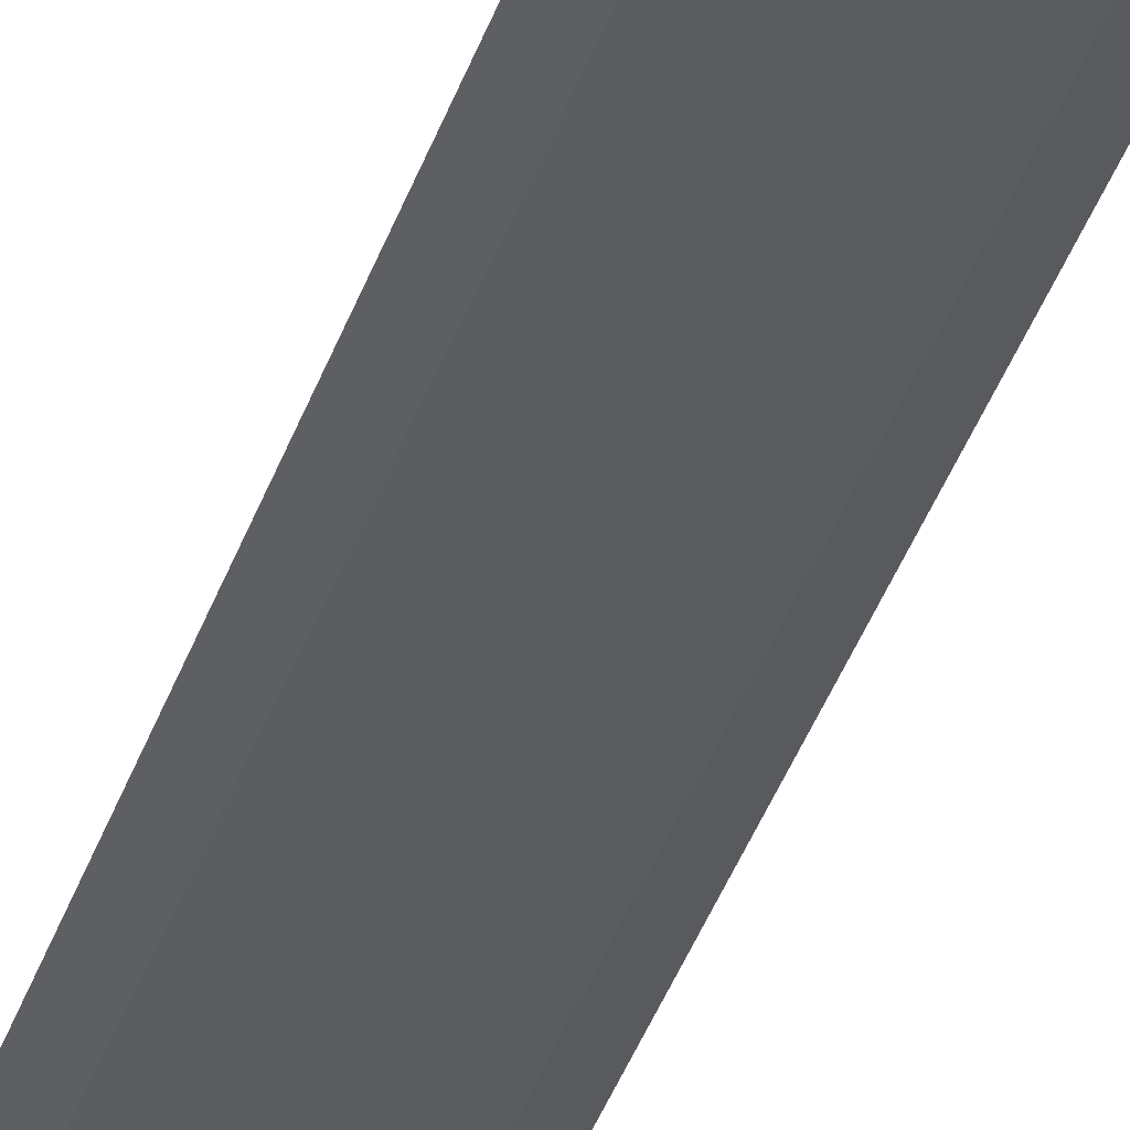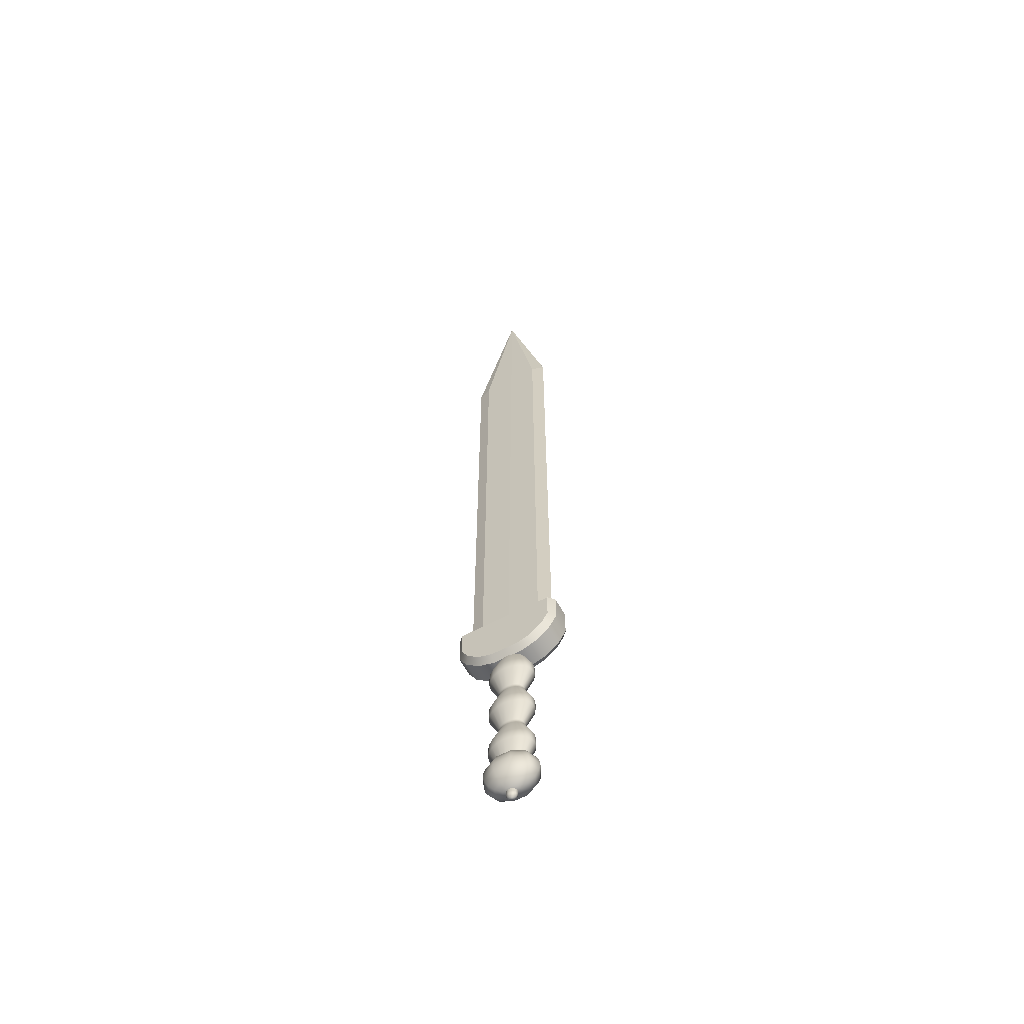
<metadata>
{"format":"obj","ext":"obj","renderer":"f3d","projection":"perspective","resolution":1024,"background":"white","views":[{"elev":-34.9,"azim":163.7,"up":"+Z"},{"elev":-60.7,"azim":28.4,"up":"+Y"}]}
</metadata>
<code>
g default
v 1.238 -85.97 -0.4284
v 0.4728 -85.97 -0.8274
v -0.4728 -85.97 -0.8274
v -1.238 -85.97 -0.4284
v -1.53 -85.97 0.2172
v -1.238 -85.97 0.8628
v -0.4728 -85.97 1.262
v 0.4728 -85.97 1.262
v 1.238 -85.97 0.8628
v 1.53 -85.97 0.2172
v 2.355 -85.37 -1.011
v 0.8994 -85.37 -1.77
v -0.8994 -85.37 -1.77
v -2.355 -85.37 -1.011
v -2.91 -85.37 0.2172
v -2.355 -85.37 1.445
v -0.8994 -85.37 2.204
v 0.8994 -85.37 2.204
v 2.355 -85.37 1.445
v 2.91 -85.37 0.2172
v 3.241 -84.44 -1.473
v 1.238 -84.44 -2.518
v -1.238 -84.44 -2.518
v -3.241 -84.44 -1.473
v -4.006 -84.44 0.2172
v -3.241 -84.44 1.907
v -1.238 -84.44 2.952
v 1.238 -84.44 2.952
v 3.241 -84.44 1.907
v 4.006 -84.44 0.2172
v 3.81 -83.26 -1.77
v 1.455 -83.26 -2.998
v -1.455 -83.26 -2.998
v -3.81 -83.26 -1.77
v -4.709 -83.26 0.2172
v -3.81 -83.26 2.204
v -1.455 -83.26 3.432
v 1.455 -83.26 3.432
v 3.81 -83.26 2.204
v 4.709 -83.26 0.2172
v 4.006 -81.95 -1.872
v 1.53 -81.95 -3.163
v -1.53 -81.95 -3.163
v -4.006 -81.95 -1.872
v -4.952 -81.95 0.2172
v -4.006 -81.95 2.306
v -1.53 -81.95 3.598
v 1.53 -81.95 3.598
v 4.006 -81.95 2.306
v 4.952 -81.95 0.2172
v 3.81 -80.64 -1.77
v 1.455 -80.64 -2.998
v -1.455 -80.64 -2.998
v -3.81 -80.64 -1.77
v -4.709 -80.64 0.2172
v -3.81 -80.64 2.204
v -1.455 -80.64 3.432
v 1.455 -80.64 3.432
v 3.81 -80.64 2.204
v 4.709 -80.64 0.2172
v 3.241 -79.46 -1.473
v 1.238 -79.46 -2.518
v -1.238 -79.46 -2.518
v -3.241 -79.46 -1.473
v -4.006 -79.46 0.2172
v -3.241 -79.46 1.907
v -1.238 -79.46 2.952
v 1.238 -79.46 2.952
v 3.241 -79.46 1.907
v 4.006 -79.46 0.2172
v 2.355 -78.52 -1.011
v 0.8994 -78.52 -1.77
v -0.8994 -78.52 -1.77
v -2.355 -78.52 -1.011
v -2.91 -78.52 0.2172
v -2.355 -78.52 1.445
v -0.8994 -78.52 2.204
v 0.8994 -78.52 2.204
v 2.355 -78.52 1.445
v 2.91 -78.52 0.2172
v 1.238 -77.92 -0.4284
v 0.4728 -77.92 -0.8274
v -0.4728 -77.92 -0.8274
v -1.238 -77.92 -0.4284
v -1.53 -77.92 0.2172
v -1.238 -77.92 0.8628
v -0.4728 -77.92 1.262
v 0.4728 -77.92 1.262
v 1.238 -77.92 0.8628
v 1.53 -77.92 0.2172
v 0 -86.18 0.2172
v 0 -77.72 0.2172
v 0.6859 -50.44 -1.255
v 1.305 -50.44 -1.04
v 1.796 -50.44 -0.705
v 2.111 -50.44 -0.2831
v 2.22 -50.44 0.1845
v 2.111 -50.44 0.6522
v 1.796 -50.44 1.074
v 1.305 -50.44 1.409
v 0.6859 -50.44 1.624
v -1e-06 -50.44 1.698
v -0.6859 -50.44 1.624
v -1.305 -50.44 1.409
v -1.796 -50.44 1.074
v -2.111 -50.44 0.6522
v -2.22 -50.44 0.1845
v -2.111 -50.44 -0.2831
v -1.796 -50.44 -0.705
v -1.305 -50.44 -1.04
v -0.6859 -50.44 -1.255
v -1e-06 -50.44 -1.329
v 0.6859 -79.77 -1.255
v 1.305 -79.77 -1.04
v 1.796 -79.77 -0.705
v 2.111 -79.77 -0.2831
v 2.22 -79.77 0.1845
v 2.111 -79.77 0.6522
v 1.796 -79.77 1.074
v 1.305 -79.77 1.409
v 0.6859 -79.77 1.624
v -1e-06 -79.77 1.698
v -0.6859 -79.77 1.624
v -1.305 -79.77 1.409
v -1.796 -79.77 1.074
v -2.111 -79.77 0.6522
v -2.22 -79.77 0.1845
v -2.111 -79.77 -0.2831
v -1.796 -79.77 -0.705
v -1.305 -79.77 -1.04
v -0.6859 -79.77 -1.255
v -1e-06 -79.77 -1.329
v 1.253 -54.35 -2.444
v 1.253 -56.3 -2.444
v 2.383 -54.35 -2.051
v 2.383 -56.3 -2.051
v 3.279 -54.35 -1.44
v 3.279 -56.3 -1.44
v 3.855 -54.35 -0.6695
v 3.855 -56.3 -0.6695
v 4.053 -54.35 0.1845
v 4.053 -56.3 0.1845
v 3.855 -54.35 1.039
v 3.855 -56.3 1.039
v 3.279 -54.35 1.809
v 3.279 -56.3 1.809
v 2.383 -54.35 2.42
v 2.383 -56.3 2.42
v 1.253 -54.35 2.813
v 1.253 -56.3 2.813
v -1e-06 -54.35 2.948
v -1e-06 -56.3 2.948
v -1.253 -54.35 2.813
v -1.253 -56.3 2.813
v -2.383 -54.35 2.42
v -2.383 -56.3 2.42
v -3.279 -54.35 1.809
v -3.279 -56.3 1.809
v -3.855 -54.35 1.039
v -3.855 -56.3 1.039
v -4.053 -54.35 0.1845
v -4.053 -56.3 0.1845
v -3.855 -54.35 -0.6695
v -3.855 -56.3 -0.6695
v -3.279 -54.35 -1.44
v -3.279 -56.3 -1.44
v -2.383 -54.35 -2.051
v -2.383 -56.3 -2.051
v -1.253 -54.35 -2.444
v -1.253 -56.3 -2.444
v -1e-06 -54.35 -2.579
v -1e-06 -56.3 -2.579
v 1.253 -64.12 -2.444
v 1.253 -66.08 -2.444
v 2.383 -64.12 -2.051
v 2.383 -66.08 -2.051
v 3.279 -64.12 -1.44
v 3.279 -66.08 -1.44
v 3.855 -64.12 -0.6695
v 3.855 -66.08 -0.6695
v 4.053 -64.12 0.1845
v 4.053 -66.08 0.1845
v 3.855 -64.12 1.039
v 3.855 -66.08 1.039
v 3.279 -64.12 1.809
v 3.279 -66.08 1.809
v 2.383 -64.12 2.42
v 2.383 -66.08 2.42
v 1.253 -64.12 2.813
v 1.253 -66.08 2.813
v -1e-06 -64.12 2.948
v -1e-06 -66.08 2.948
v -1.253 -64.12 2.813
v -1.253 -66.08 2.813
v -2.383 -64.12 2.42
v -2.383 -66.08 2.42
v -3.279 -64.12 1.809
v -3.279 -66.08 1.809
v -3.855 -64.12 1.039
v -3.855 -66.08 1.039
v -4.053 -64.12 0.1845
v -4.053 -66.08 0.1845
v -3.855 -64.12 -0.6695
v -3.855 -66.08 -0.6695
v -3.279 -64.12 -1.44
v -3.279 -66.08 -1.44
v -2.383 -64.12 -2.051
v -2.383 -66.08 -2.051
v -1.253 -64.12 -2.444
v -1.253 -66.08 -2.444
v -1e-06 -64.12 -2.579
v -1e-06 -66.08 -2.579
v 1.253 -73.9 -2.444
v 1.253 -75.85 -2.444
v 2.383 -73.9 -2.051
v 2.383 -75.85 -2.051
v 3.279 -73.9 -1.44
v 3.279 -75.85 -1.44
v 3.855 -73.9 -0.6695
v 3.855 -75.85 -0.6695
v 4.053 -73.9 0.1845
v 4.053 -75.85 0.1845
v 3.855 -73.9 1.039
v 3.855 -75.85 1.039
v 3.279 -73.9 1.809
v 3.279 -75.85 1.809
v 2.383 -73.9 2.42
v 2.383 -75.85 2.42
v 1.253 -73.9 2.813
v 1.253 -75.85 2.813
v -1e-06 -73.9 2.948
v -1e-06 -75.85 2.948
v -1.253 -73.9 2.813
v -1.253 -75.85 2.813
v -2.383 -73.9 2.42
v -2.383 -75.85 2.42
v -3.279 -73.9 1.809
v -3.279 -75.85 1.809
v -3.855 -73.9 1.039
v -3.855 -75.85 1.039
v -4.053 -73.9 0.1845
v -4.053 -75.85 0.1845
v -3.855 -73.9 -0.6695
v -3.855 -75.85 -0.6695
v -3.279 -73.9 -1.44
v -3.279 -75.85 -1.44
v -2.383 -73.9 -2.051
v -2.383 -75.85 -2.051
v -1.253 -73.9 -2.444
v -1.253 -75.85 -2.444
v -1e-06 -73.9 -2.579
v -1e-06 -75.85 -2.579
v 0.7425 -59.82 -1.374
v 0.7425 -60.61 -1.374
v 1.412 -59.82 -1.141
v 1.412 -60.61 -1.141
v 1.944 -59.82 -0.7785
v 1.944 -60.61 -0.7785
v 2.285 -59.82 -0.3217
v 2.285 -60.61 -0.3217
v 2.403 -59.82 0.1845
v 2.403 -60.61 0.1845
v 2.285 -59.82 0.6908
v 2.285 -60.61 0.6908
v 1.944 -59.82 1.148
v 1.944 -60.61 1.148
v 1.412 -59.82 1.51
v 1.412 -60.61 1.51
v 0.7425 -59.82 1.743
v 0.7425 -60.61 1.743
v -1e-06 -59.82 1.823
v -1e-06 -60.61 1.823
v -0.7425 -59.82 1.743
v -0.7425 -60.61 1.743
v -1.412 -59.82 1.51
v -1.412 -60.61 1.51
v -1.944 -59.82 1.148
v -1.944 -60.61 1.148
v -2.285 -59.82 0.6908
v -2.285 -60.61 0.6908
v -2.403 -59.82 0.1845
v -2.403 -60.61 0.1845
v -2.285 -59.82 -0.3217
v -2.285 -60.61 -0.3217
v -1.944 -59.82 -0.7785
v -1.944 -60.61 -0.7785
v -1.412 -59.82 -1.141
v -1.412 -60.61 -1.141
v -0.7425 -59.82 -1.374
v -0.7425 -60.61 -1.374
v -1e-06 -59.82 -1.454
v -1e-06 -60.61 -1.454
v 0.7425 -69.6 -1.374
v 0.7425 -70.38 -1.374
v 1.412 -69.6 -1.141
v 1.412 -70.38 -1.141
v 1.944 -69.6 -0.7785
v 1.944 -70.38 -0.7785
v 2.285 -69.6 -0.3217
v 2.285 -70.38 -0.3217
v 2.403 -69.6 0.1845
v 2.403 -70.38 0.1845
v 2.285 -69.6 0.6908
v 2.285 -70.38 0.6908
v 1.944 -69.6 1.148
v 1.944 -70.38 1.148
v 1.412 -69.6 1.51
v 1.412 -70.38 1.51
v 0.7425 -69.6 1.743
v 0.7425 -70.38 1.743
v -1e-06 -69.6 1.823
v -1e-06 -70.38 1.823
v -0.7425 -69.6 1.743
v -0.7425 -70.38 1.743
v -1.412 -69.6 1.51
v -1.412 -70.38 1.51
v -1.944 -69.6 1.148
v -1.944 -70.38 1.148
v -2.285 -69.6 0.6908
v -2.285 -70.38 0.6908
v -2.403 -69.6 0.1845
v -2.403 -70.38 0.1845
v -2.285 -69.6 -0.3217
v -2.285 -70.38 -0.3217
v -1.944 -69.6 -0.7785
v -1.944 -70.38 -0.7785
v -1.412 -69.6 -1.141
v -1.412 -70.38 -1.141
v -0.7425 -69.6 -1.374
v -0.7425 -70.38 -1.374
v -1e-06 -69.6 -1.454
v -1e-06 -70.38 -1.454
v -5.51 -44.57 0.9174
v 5.51 -44.57 0.9174
v -5.51 60.38 0.9174
v 5.51 60.38 0.9174
v -5.51 60.38 -0.5325
v 5.51 60.38 -0.5325
v -5.51 -44.57 -0.5325
v 5.51 -44.57 -0.5325
v 0 89.65 0.1924
v 0 -44.57 -1.166
v 0 -44.57 1.551
v 7.849 60.38 0.1924
v -7.849 60.38 0.1924
v -7.849 -44.57 0.1924
v 0 -44.57 0.1924
v 7.849 -44.57 0.1924
v 0.2425 -87.55 0.06817
v 0.09263 -87.55 -0.02393
v -0.09263 -87.55 -0.02393
v -0.2425 -87.55 0.06817
v -0.2998 -87.55 0.2172
v -0.2425 -87.55 0.3662
v -0.09263 -87.55 0.4583
v 0.09263 -87.55 0.4583
v 0.2425 -87.55 0.3662
v 0.2998 -87.55 0.2172
v 0.4613 -87.41 -0.06627
v 0.1762 -87.41 -0.2415
v -0.1762 -87.41 -0.2415
v -0.4613 -87.41 -0.06627
v -0.5702 -87.41 0.2172
v -0.4613 -87.41 0.5007
v -0.1762 -87.41 0.6759
v 0.1762 -87.41 0.6759
v 0.4613 -87.41 0.5007
v 0.5702 -87.41 0.2172
v 0.6349 -87.2 -0.173
v 0.2425 -87.2 -0.4141
v -0.2425 -87.2 -0.4141
v -0.6349 -87.2 -0.173
v -0.7848 -87.2 0.2172
v -0.6349 -87.2 0.6074
v -0.2425 -87.2 0.8485
v 0.2425 -87.2 0.8485
v 0.6349 -87.2 0.6074
v 0.7848 -87.2 0.2172
v 0.7463 -86.93 -0.2415
v 0.2851 -86.93 -0.5249
v -0.2851 -86.93 -0.5249
v -0.7463 -86.93 -0.2415
v -0.9225 -86.93 0.2172
v -0.7463 -86.93 0.6759
v -0.2851 -86.93 0.9593
v 0.2851 -86.93 0.9593
v 0.7463 -86.93 0.6759
v 0.9225 -86.93 0.2172
v 0.7848 -86.64 -0.2651
v 0.2997 -86.64 -0.5631
v -0.2998 -86.64 -0.5631
v -0.7848 -86.64 -0.2651
v -0.97 -86.64 0.2172
v -0.7848 -86.64 0.6995
v -0.2997 -86.64 0.9975
v 0.2998 -86.64 0.9975
v 0.7848 -86.64 0.6995
v 0.97 -86.64 0.2172
v 0 -87.6 0.2172
v 0.7848 -85.77 -0.2651
v 0.2997 -85.77 -0.5631
v -0.2998 -85.77 -0.5631
v -0.7848 -85.77 -0.2651
v -0.97 -85.77 0.2172
v -0.7848 -85.77 0.6995
v -0.2997 -85.77 0.9975
v 0.2998 -85.77 0.9975
v 0.7848 -85.77 0.6995
v 0.97 -85.77 0.2172
v 9.399 -45.7 1.866
v 8.366 -45.42 2.98
v -8.366 -45.42 2.98
v -9.399 -45.7 1.866
v -7.09 -47.65 2.98
v -7.9 -48.33 1.866
v 7.9 -48.33 1.866
v 7.09 -47.65 2.98
v -4.912 -49.49 2.98
v -5.441 -50.4 1.866
v 5.441 -50.4 1.866
v 4.912 -49.49 2.98
v -2.42 -50.4 2.98
v -2.604 -51.44 1.866
v 2.42 -50.4 2.98
v 2.604 -51.44 1.866
v -2.42 -50.4 -2.778
v -2.604 -51.44 -1.663
v 2.42 -50.4 -2.778
v 2.604 -51.44 -1.663
v -4.912 -49.49 -2.778
v -5.441 -50.4 -1.663
v -7.09 -47.65 -2.778
v -7.9 -48.33 -1.663
v -8.366 -45.42 -2.778
v -9.399 -45.7 -1.663
v 8.366 -45.42 -2.778
v 9.399 -45.7 -1.663
v 7.09 -47.65 -2.778
v 7.9 -48.33 -1.663
v 4.912 -49.49 -2.778
v 5.441 -50.4 -1.663
v 8.419 -40.53 2.98
v 8.087 -40.09 2.493
v 8.99 -40.09 1.605
v 9.474 -40.53 1.866
v -8.087 -40.09 2.493
v -8.419 -40.53 2.98
v -9.474 -40.53 1.866
v -8.99 -40.09 1.605
v -8.087 -40.09 -2.289
v -8.419 -40.53 -2.778
v -8.99 -40.09 -1.403
v -9.474 -40.53 -1.663
v 8.087 -40.09 -2.29
v 8.419 -40.53 -2.778
v 9.474 -40.53 -1.663
v 8.99 -40.09 -1.403
g pSphere3
f 1 2 12 11
f 2 3 13 12
f 3 4 14 13
f 4 5 15 14
f 5 6 16 15
f 6 7 17 16
f 7 8 18 17
f 8 9 19 18
f 9 10 20 19
f 10 1 11 20
f 11 12 22 21
f 12 13 23 22
f 13 14 24 23
f 14 15 25 24
f 15 16 26 25
f 16 17 27 26
f 17 18 28 27
f 18 19 29 28
f 19 20 30 29
f 20 11 21 30
f 21 22 32 31
f 22 23 33 32
f 23 24 34 33
f 24 25 35 34
f 25 26 36 35
f 26 27 37 36
f 27 28 38 37
f 28 29 39 38
f 29 30 40 39
f 30 21 31 40
f 31 32 42 41
f 32 33 43 42
f 33 34 44 43
f 34 35 45 44
f 35 36 46 45
f 36 37 47 46
f 37 38 48 47
f 38 39 49 48
f 39 40 50 49
f 40 31 41 50
f 41 42 52 51
f 42 43 53 52
f 43 44 54 53
f 44 45 55 54
f 45 46 56 55
f 46 47 57 56
f 47 48 58 57
f 48 49 59 58
f 49 50 60 59
f 50 41 51 60
f 51 52 62 61
f 52 53 63 62
f 53 54 64 63
f 54 55 65 64
f 55 56 66 65
f 56 57 67 66
f 57 58 68 67
f 58 59 69 68
f 59 60 70 69
f 60 51 61 70
f 61 62 72 71
f 62 63 73 72
f 63 64 74 73
f 64 65 75 74
f 65 66 76 75
f 66 67 77 76
f 67 68 78 77
f 68 69 79 78
f 69 70 80 79
f 70 61 71 80
f 71 72 82 81
f 72 73 83 82
f 73 74 84 83
f 74 75 85 84
f 75 76 86 85
f 76 77 87 86
f 77 78 88 87
f 78 79 89 88
f 79 80 90 89
f 80 71 81 90
f 2 1 91
f 3 2 91
f 4 3 91
f 5 4 91
f 6 5 91
f 7 6 91
f 8 7 91
f 9 8 91
f 10 9 91
f 1 10 91
f 81 82 92
f 82 83 92
f 83 84 92
f 84 85 92
f 85 86 92
f 86 87 92
f 87 88 92
f 88 89 92
f 89 90 92
f 90 81 92
f 133 134 172 171
f 134 133 135 136
f 136 135 137 138
f 138 137 139 140
f 140 139 141 142
f 142 141 143 144
f 144 143 145 146
f 146 145 147 148
f 148 147 149 150
f 150 149 151 152
f 152 151 153 154
f 154 153 155 156
f 156 155 157 158
f 158 157 159 160
f 160 159 161 162
f 162 161 163 164
f 164 163 165 166
f 166 165 167 168
f 168 167 169 170
f 170 169 171 172
f 173 174 212 211
f 174 173 175 176
f 176 175 177 178
f 178 177 179 180
f 180 179 181 182
f 182 181 183 184
f 184 183 185 186
f 186 185 187 188
f 188 187 189 190
f 190 189 191 192
f 192 191 193 194
f 194 193 195 196
f 196 195 197 198
f 198 197 199 200
f 200 199 201 202
f 202 201 203 204
f 204 203 205 206
f 206 205 207 208
f 208 207 209 210
f 210 209 211 212
f 213 214 252 251
f 214 213 215 216
f 216 215 217 218
f 218 217 219 220
f 220 219 221 222
f 222 221 223 224
f 224 223 225 226
f 226 225 227 228
f 228 227 229 230
f 230 229 231 232
f 232 231 233 234
f 234 233 235 236
f 236 235 237 238
f 238 237 239 240
f 240 239 241 242
f 242 241 243 244
f 244 243 245 246
f 246 245 247 248
f 248 247 249 250
f 250 249 251 252
f 135 133 93 94
f 137 135 94 95
f 139 137 95 96
f 141 139 96 97
f 143 141 97 98
f 145 143 98 99
f 147 145 99 100
f 149 147 100 101
f 151 149 101 102
f 153 151 102 103
f 155 153 103 104
f 157 155 104 105
f 159 157 105 106
f 161 159 106 107
f 163 161 107 108
f 165 163 108 109
f 167 165 109 110
f 169 167 110 111
f 171 169 111 112
f 133 171 112 93
f 114 113 214 216
f 115 114 216 218
f 116 115 218 220
f 117 116 220 222
f 118 117 222 224
f 119 118 224 226
f 120 119 226 228
f 121 120 228 230
f 122 121 230 232
f 123 122 232 234
f 124 123 234 236
f 125 124 236 238
f 126 125 238 240
f 127 126 240 242
f 128 127 242 244
f 129 128 244 246
f 130 129 246 248
f 131 130 248 250
f 132 131 250 252
f 113 132 252 214
f 253 254 292 291
f 254 253 255 256
f 256 255 257 258
f 258 257 259 260
f 260 259 261 262
f 262 261 263 264
f 264 263 265 266
f 266 265 267 268
f 268 267 269 270
f 270 269 271 272
f 272 271 273 274
f 274 273 275 276
f 276 275 277 278
f 278 277 279 280
f 280 279 281 282
f 282 281 283 284
f 284 283 285 286
f 286 285 287 288
f 288 287 289 290
f 290 289 291 292
f 293 294 332 331
f 294 293 295 296
f 296 295 297 298
f 298 297 299 300
f 300 299 301 302
f 302 301 303 304
f 304 303 305 306
f 306 305 307 308
f 308 307 309 310
f 310 309 311 312
f 312 311 313 314
f 314 313 315 316
f 316 315 317 318
f 318 317 319 320
f 320 319 321 322
f 322 321 323 324
f 324 323 325 326
f 326 325 327 328
f 328 327 329 330
f 330 329 331 332
f 255 253 134 136
f 257 255 136 138
f 259 257 138 140
f 261 259 140 142
f 263 261 142 144
f 265 263 144 146
f 267 265 146 148
f 269 267 148 150
f 271 269 150 152
f 273 271 152 154
f 275 273 154 156
f 277 275 156 158
f 279 277 158 160
f 281 279 160 162
f 283 281 162 164
f 285 283 164 166
f 287 285 166 168
f 289 287 168 170
f 291 289 170 172
f 253 291 172 134
f 175 173 254 256
f 177 175 256 258
f 179 177 258 260
f 181 179 260 262
f 183 181 262 264
f 185 183 264 266
f 187 185 266 268
f 189 187 268 270
f 191 189 270 272
f 193 191 272 274
f 195 193 274 276
f 197 195 276 278
f 199 197 278 280
f 201 199 280 282
f 203 201 282 284
f 205 203 284 286
f 207 205 286 288
f 209 207 288 290
f 211 209 290 292
f 173 211 292 254
f 295 293 174 176
f 297 295 176 178
f 299 297 178 180
f 301 299 180 182
f 303 301 182 184
f 305 303 184 186
f 307 305 186 188
f 309 307 188 190
f 311 309 190 192
f 313 311 192 194
f 315 313 194 196
f 317 315 196 198
f 319 317 198 200
f 321 319 200 202
f 323 321 202 204
f 325 323 204 206
f 327 325 206 208
f 329 327 208 210
f 331 329 210 212
f 293 331 212 174
f 215 213 294 296
f 217 215 296 298
f 219 217 298 300
f 221 219 300 302
f 223 221 302 304
f 225 223 304 306
f 227 225 306 308
f 229 227 308 310
f 231 229 310 312
f 233 231 312 314
f 235 233 314 316
f 237 235 316 318
f 239 237 318 320
f 241 239 320 322
f 243 241 322 324
f 245 243 324 326
f 247 245 326 328
f 249 247 328 330
f 251 249 330 332
f 213 251 332 294
f 341 335 333 343
f 335 341 345
f 337 341 342 339
f 346 347 343 333
f 348 344 336 334
f 333 335 345 346
f 341 336 344
f 341 338 340 342
f 343 347 348 334
f 336 341 343 334
f 341 344 338
f 345 341 337
f 345 337 339 346
f 339 342 347 346
f 348 347 342 340
f 340 338 344 348
f 349 350 360 359
f 350 351 361 360
f 351 352 362 361
f 352 353 363 362
f 353 354 364 363
f 354 355 365 364
f 355 356 366 365
f 356 357 367 366
f 357 358 368 367
f 358 349 359 368
f 359 360 370 369
f 360 361 371 370
f 361 362 372 371
f 362 363 373 372
f 363 364 374 373
f 364 365 375 374
f 365 366 376 375
f 366 367 377 376
f 367 368 378 377
f 368 359 369 378
f 369 370 380 379
f 370 371 381 380
f 371 372 382 381
f 372 373 383 382
f 373 374 384 383
f 374 375 385 384
f 375 376 386 385
f 376 377 387 386
f 377 378 388 387
f 378 369 379 388
f 379 380 390 389
f 380 381 391 390
f 381 382 392 391
f 382 383 393 392
f 383 384 394 393
f 384 385 395 394
f 385 386 396 395
f 386 387 397 396
f 387 388 398 397
f 388 379 389 398
f 350 349 399
f 351 350 399
f 352 351 399
f 353 352 399
f 354 353 399
f 355 354 399
f 356 355 399
f 357 356 399
f 358 357 399
f 349 358 399
f 389 390 401 400
f 390 391 402 401
f 391 392 403 402
f 392 393 404 403
f 393 394 405 404
f 394 395 406 405
f 395 396 407 406
f 396 397 408 407
f 397 398 409 408
f 398 389 400 409
f 410 411 417 416
f 412 413 415 414
f 414 415 419 418
f 416 417 421 420
f 418 419 423 422
f 420 421 424 425
f 422 423 425 424
f 412 414 417 411
f 417 414 418 421
f 421 418 422 424
f 426 427 431 430
f 427 426 428 429
f 429 428 440 441
f 430 431 433 432
f 432 433 435 434
f 436 437 439 438
f 438 439 441 440
f 434 436 438 432
f 438 440 430 432
f 440 428 426 430
f 435 433 415 413
f 439 437 410 416
f 433 431 419 415
f 441 439 416 420
f 431 427 423 419
f 427 429 425 423
f 429 441 420 425
f 442 443 446 447
f 443 442 445 444
f 444 445 456 457
f 447 446 449 448
f 448 449 452 453
f 450 451 453 452
f 451 450 454 455
f 455 454 457 456
f 411 410 445 442
f 443 444 449 446
f 447 448 413 412
f 412 411 442 447
f 450 452 457 454
f 453 451 434 435
f 455 456 437 436
f 434 451 455 436
f 437 456 445 410
f 457 452 449 444
f 453 435 413 448

</code>
